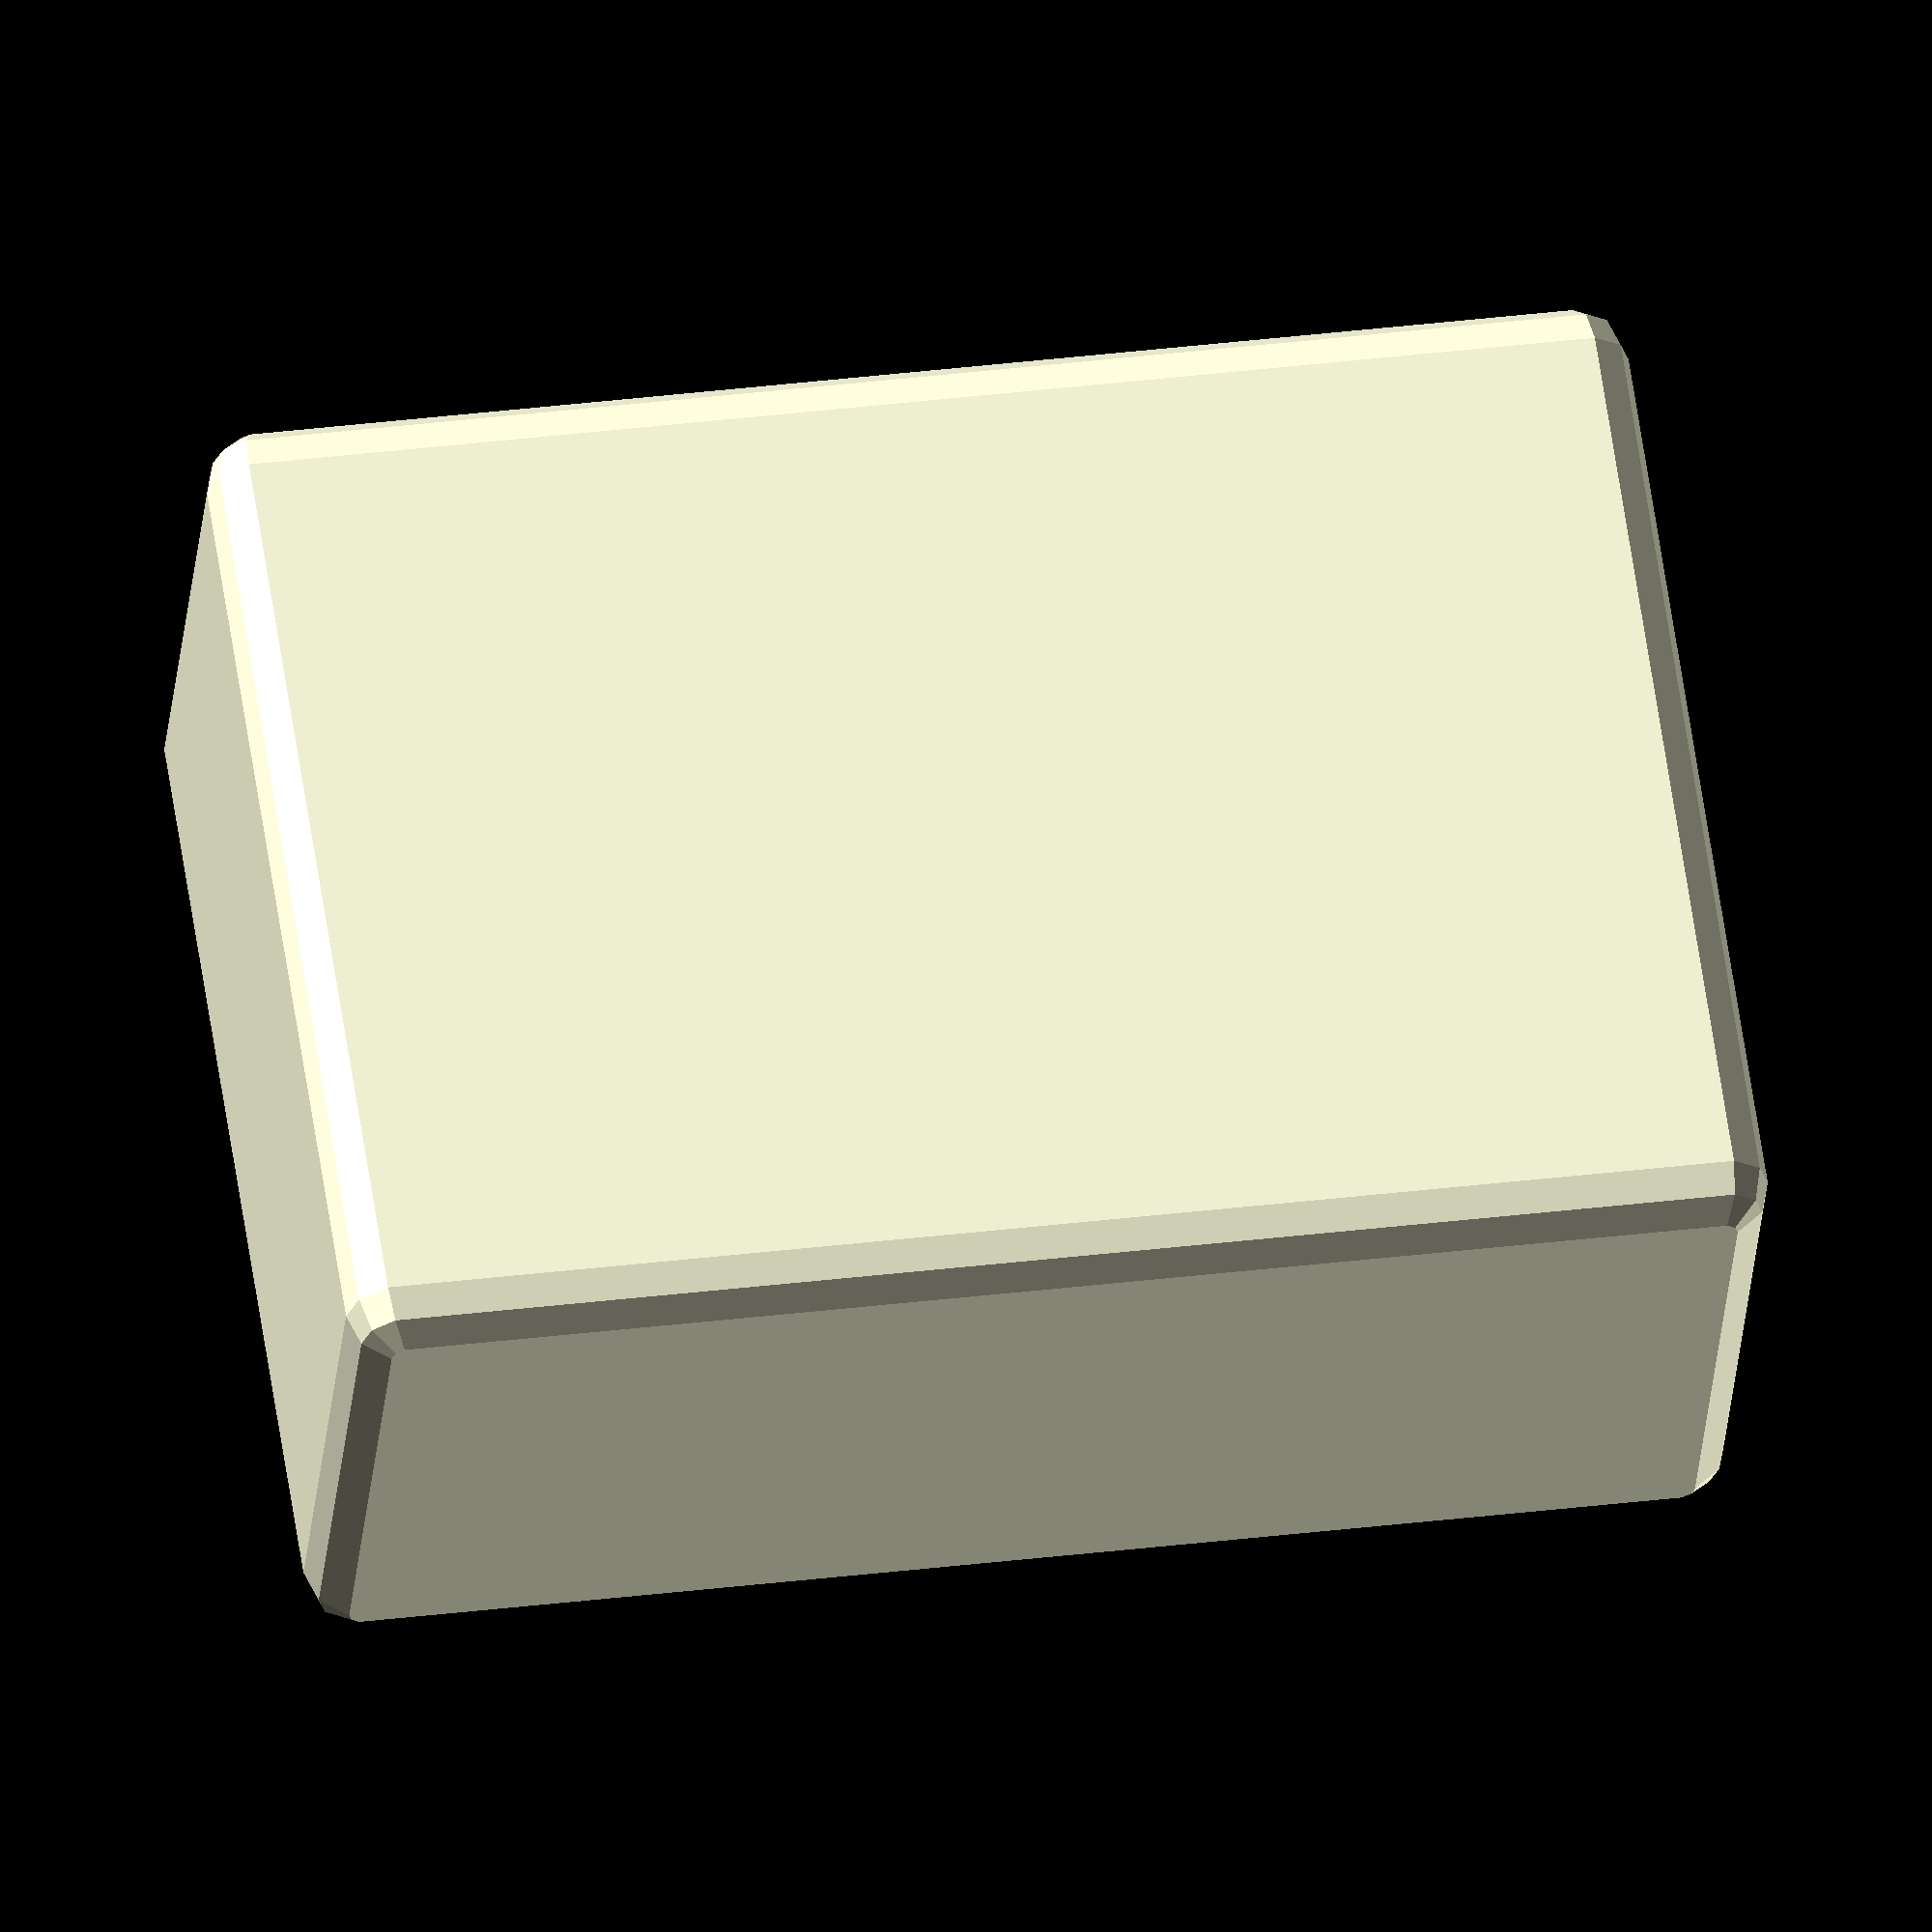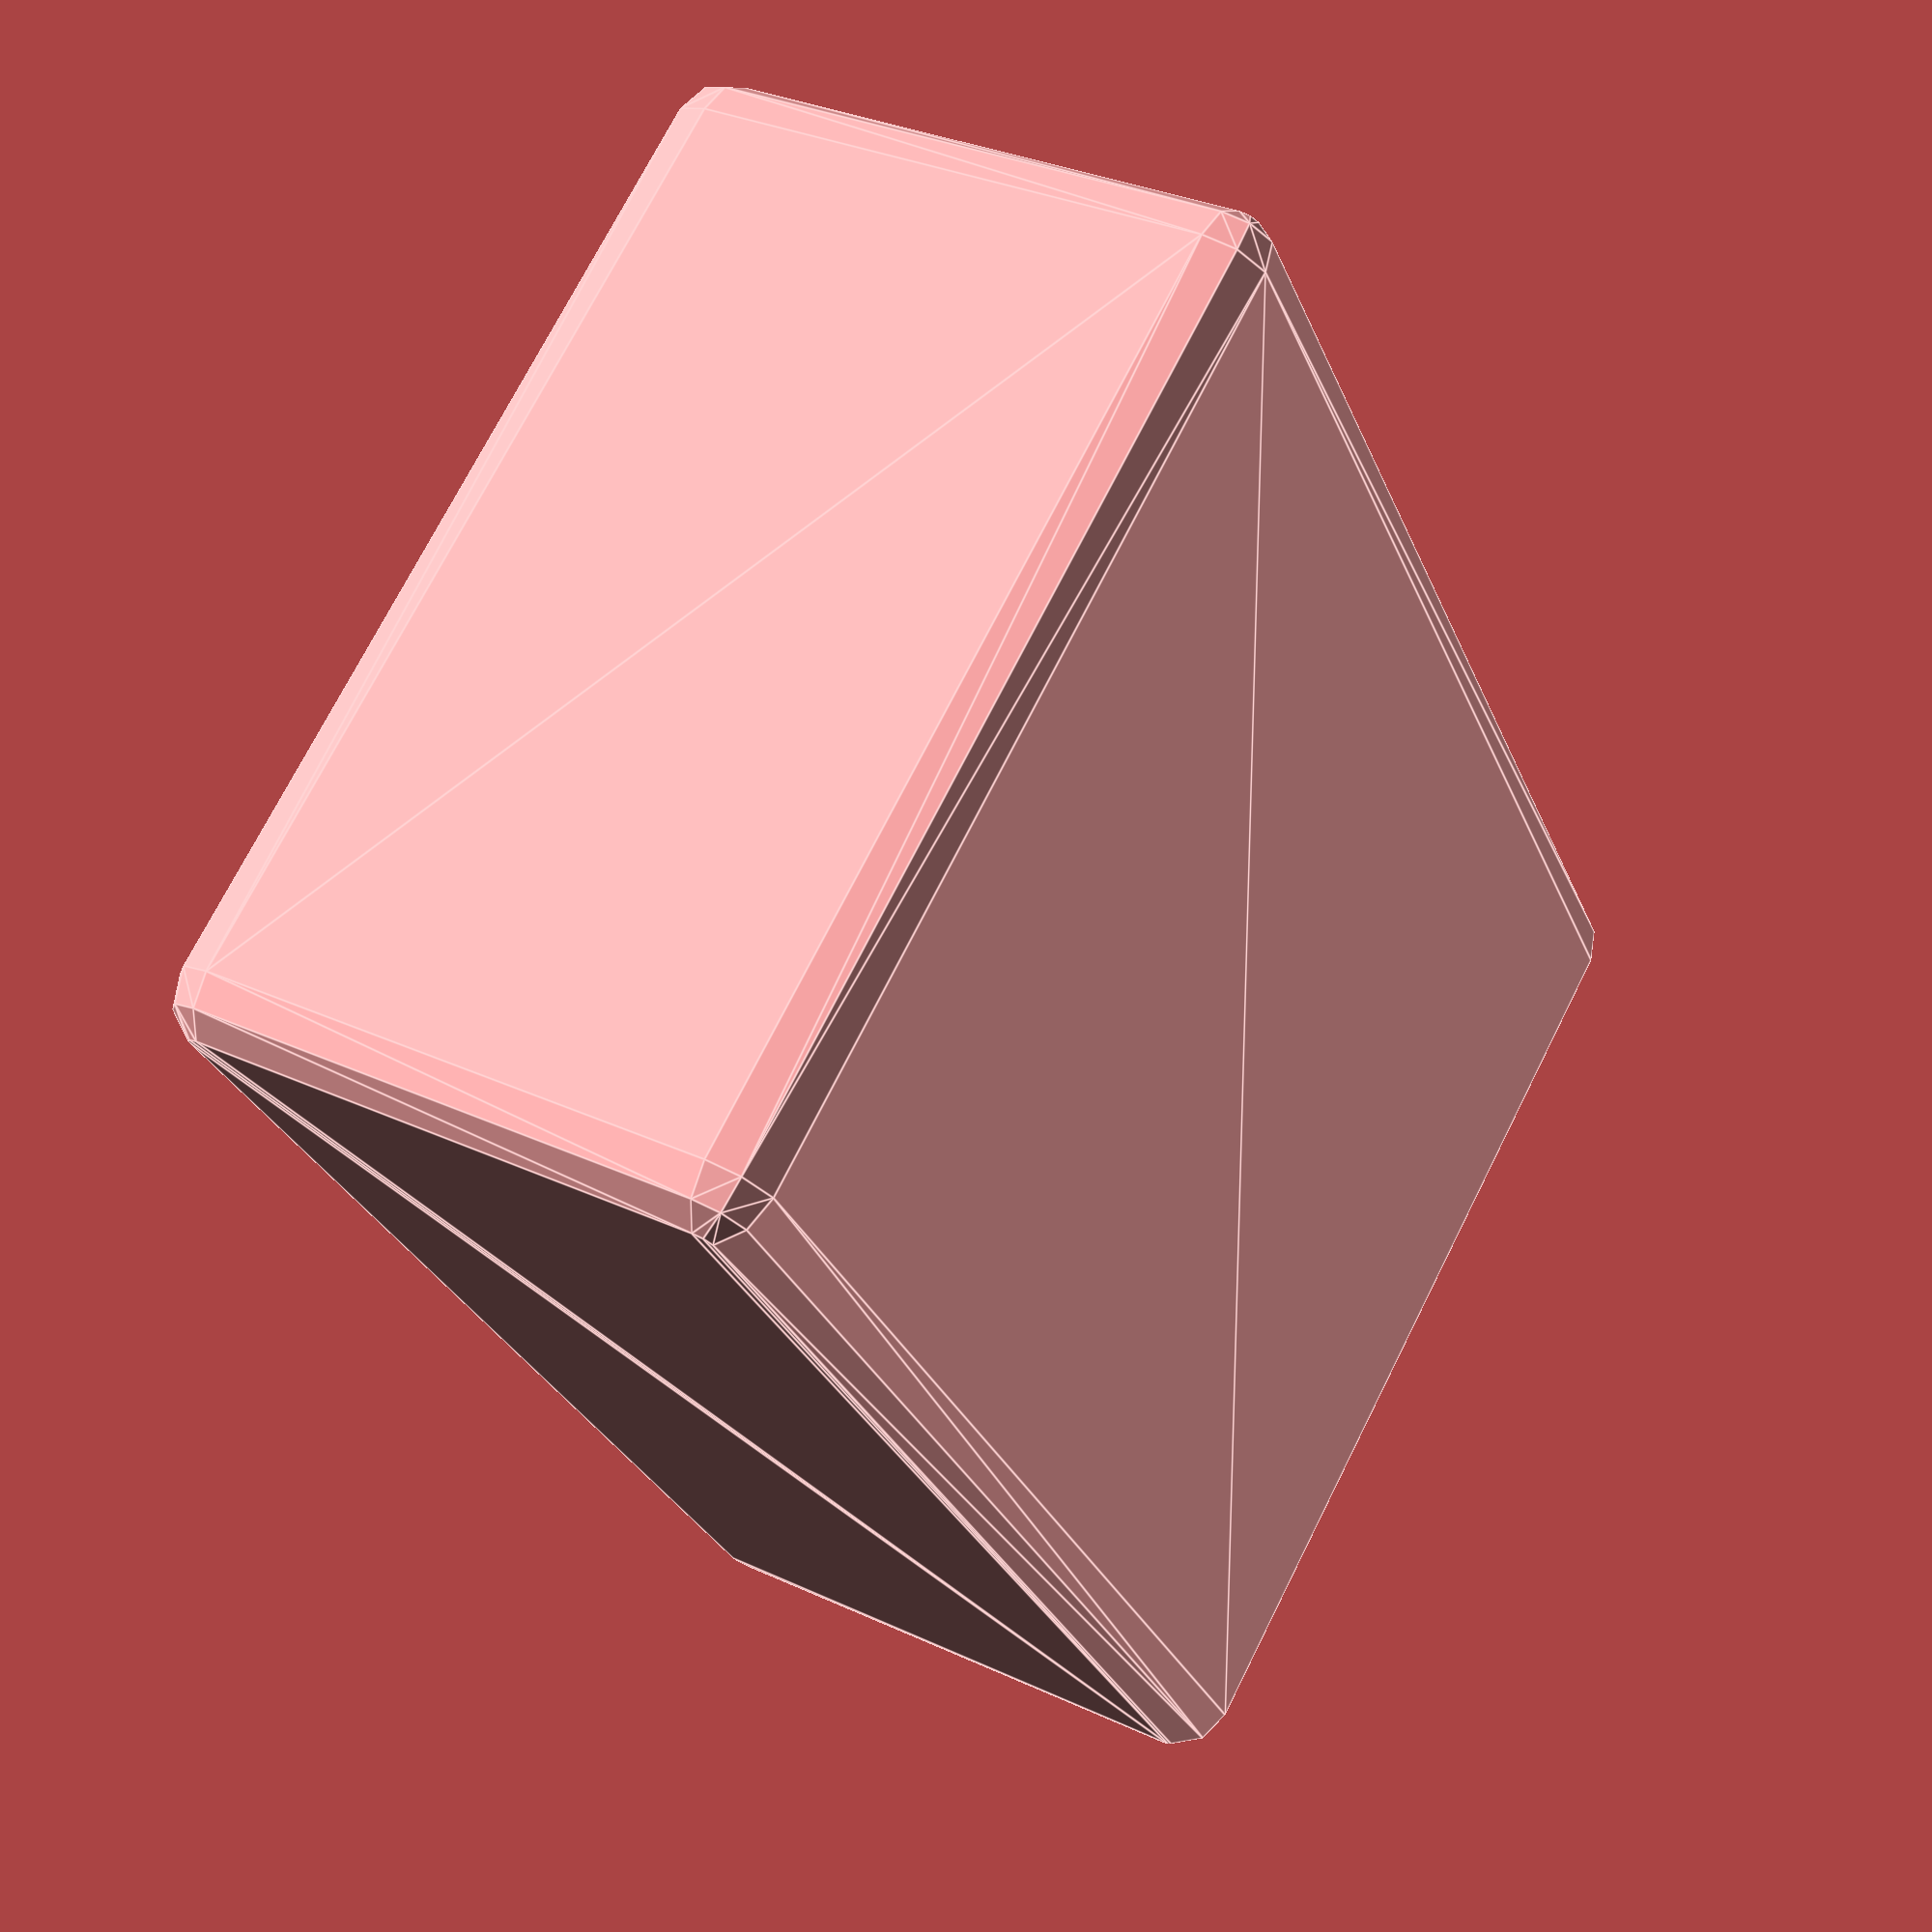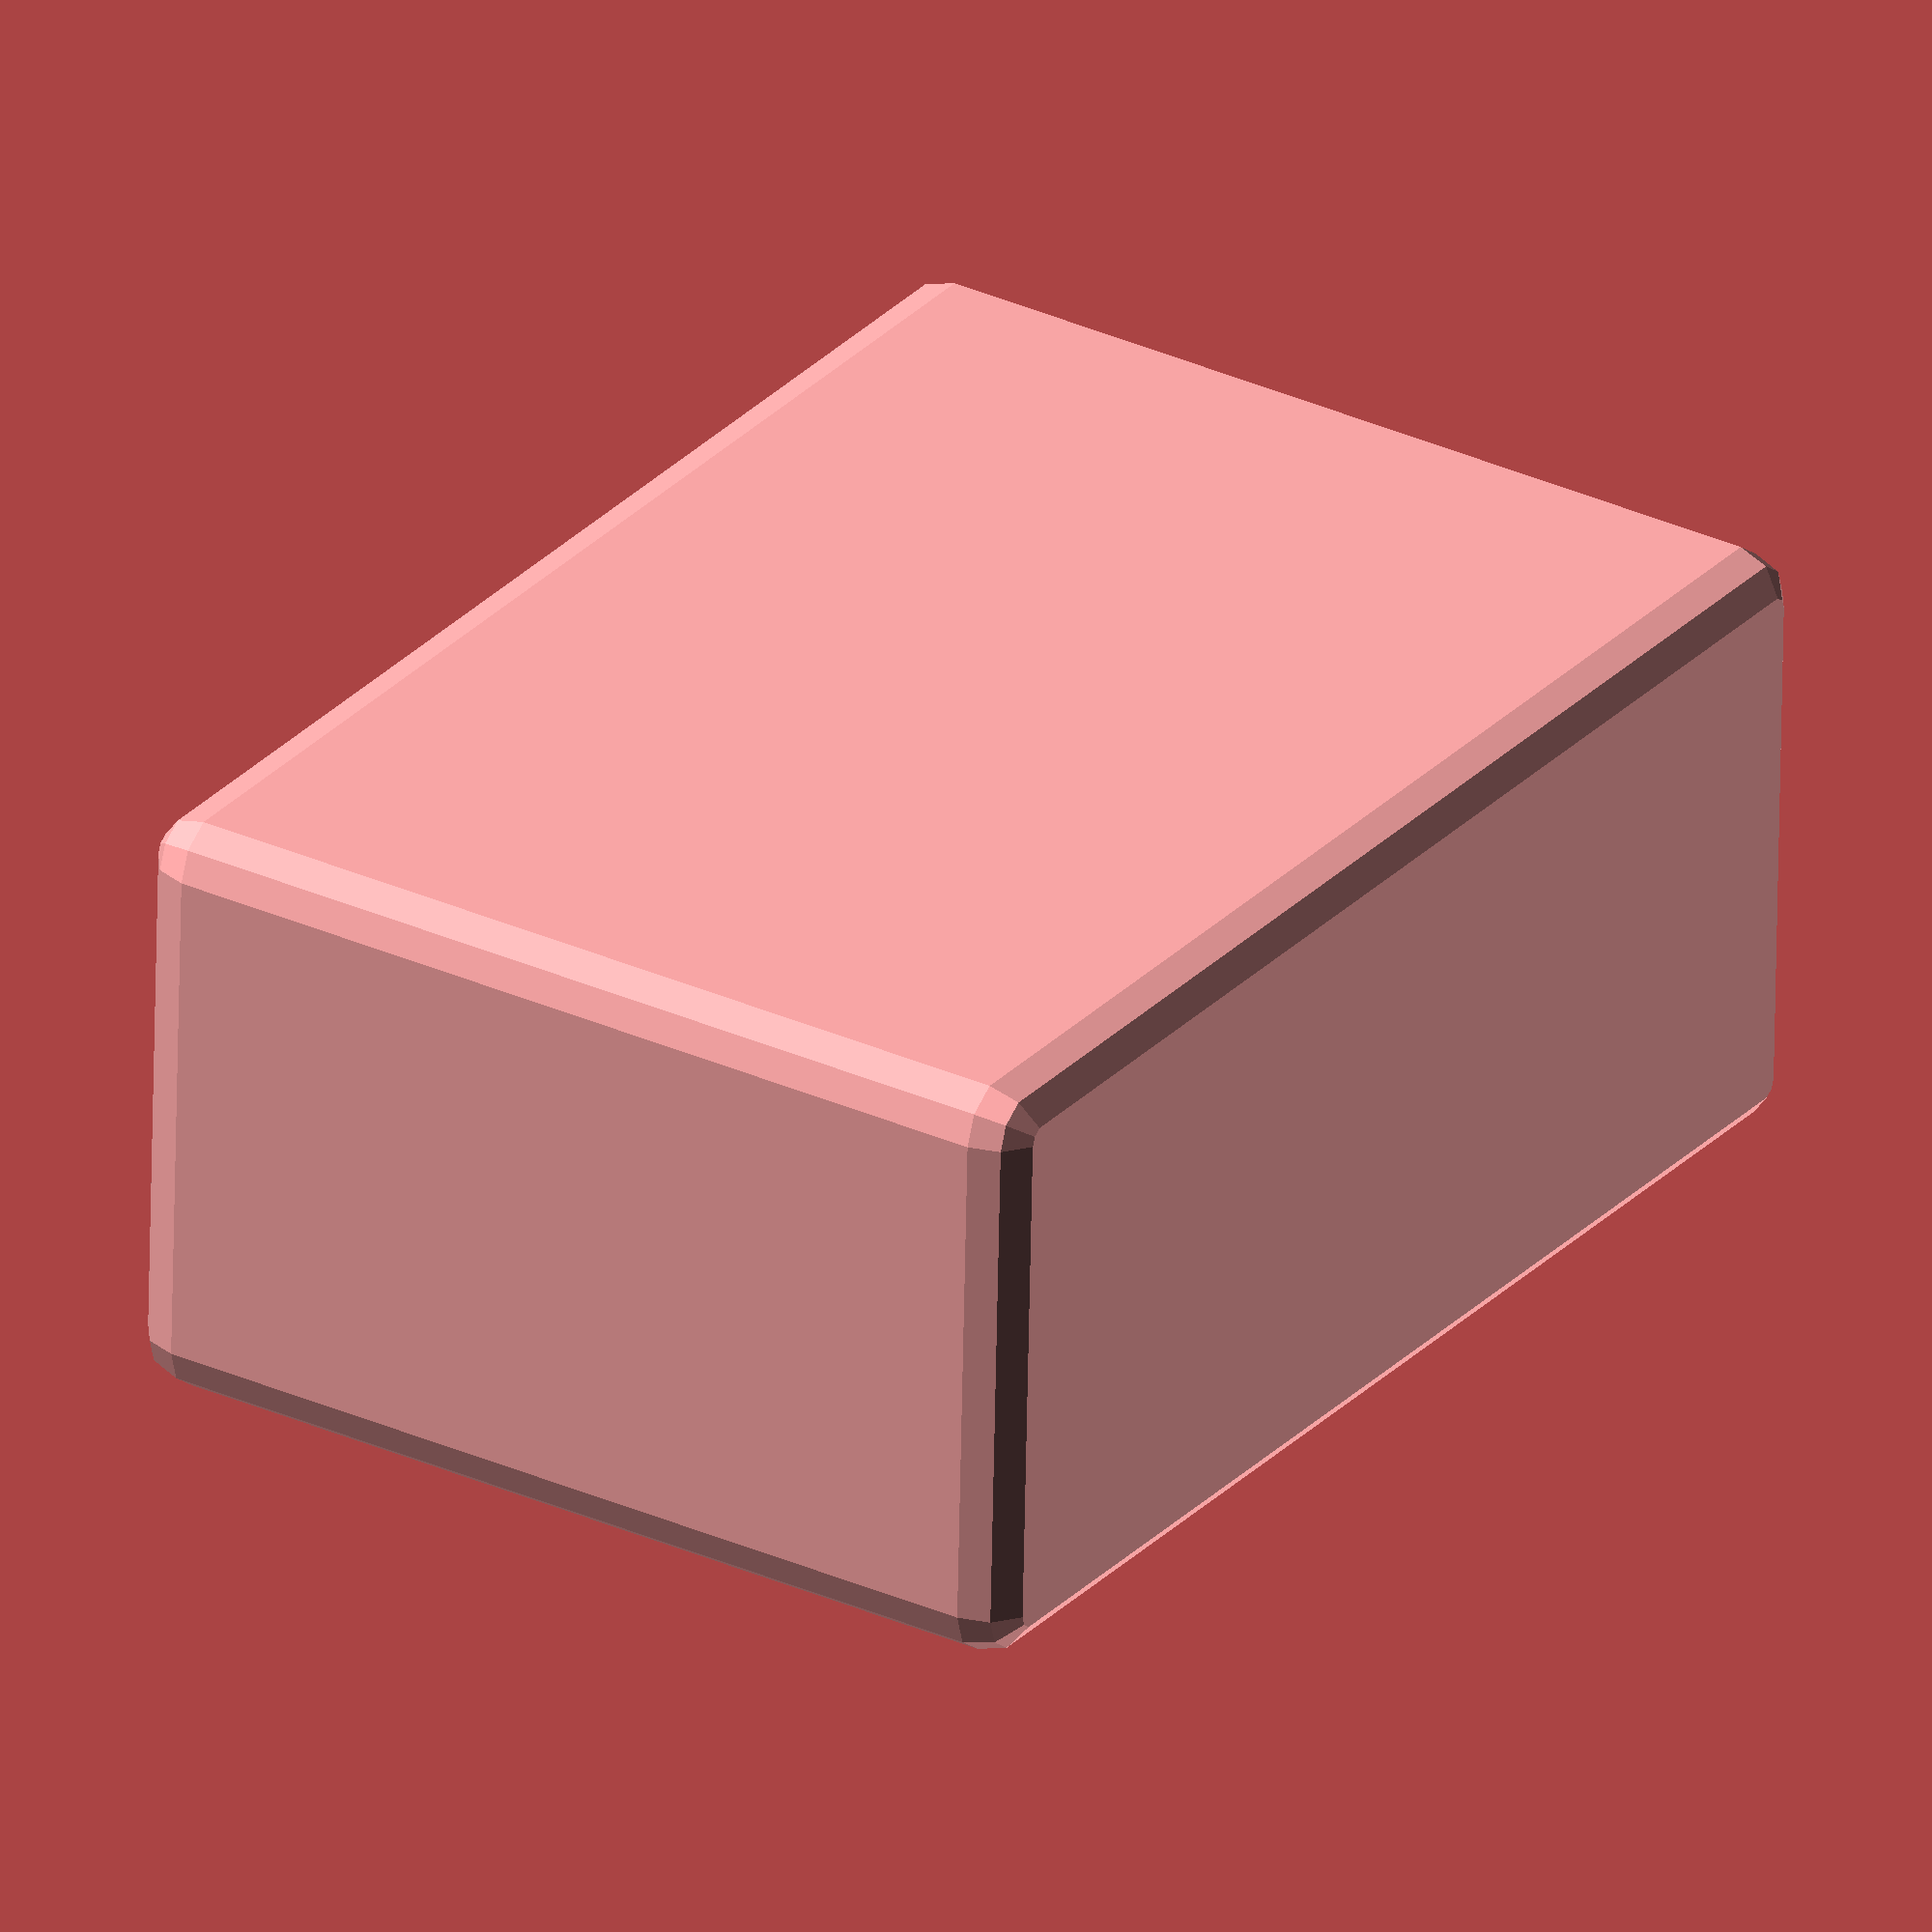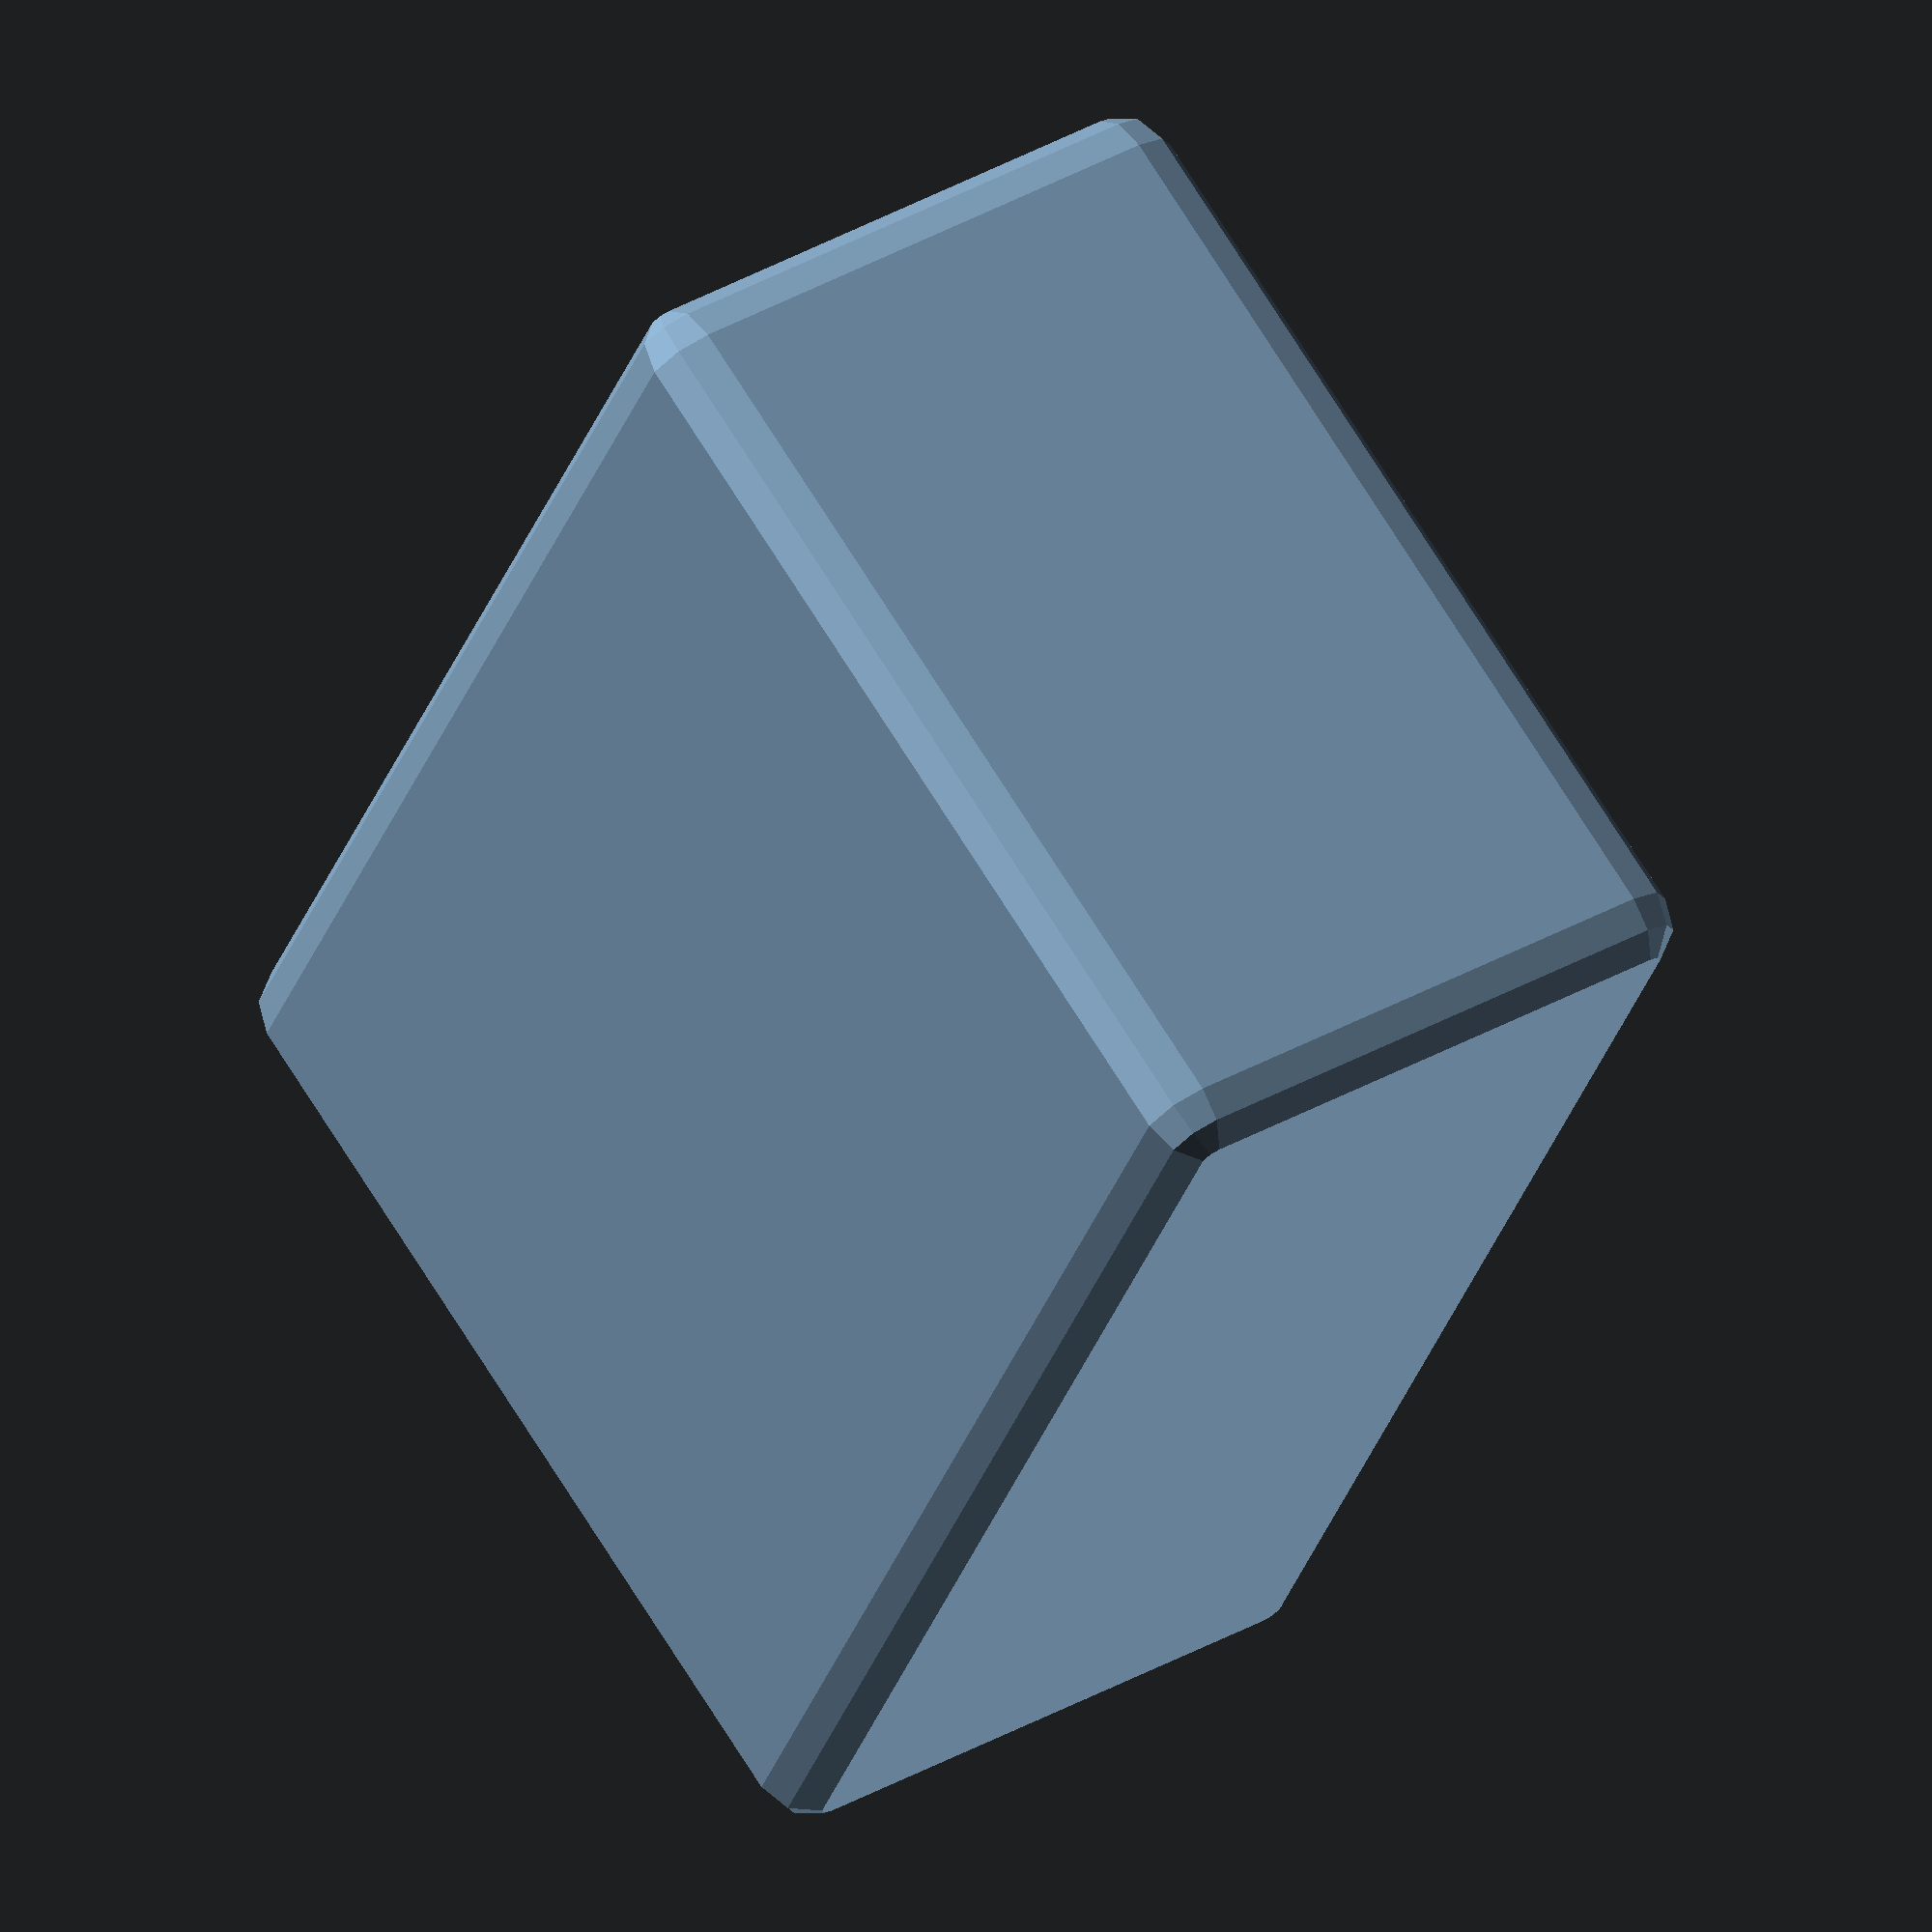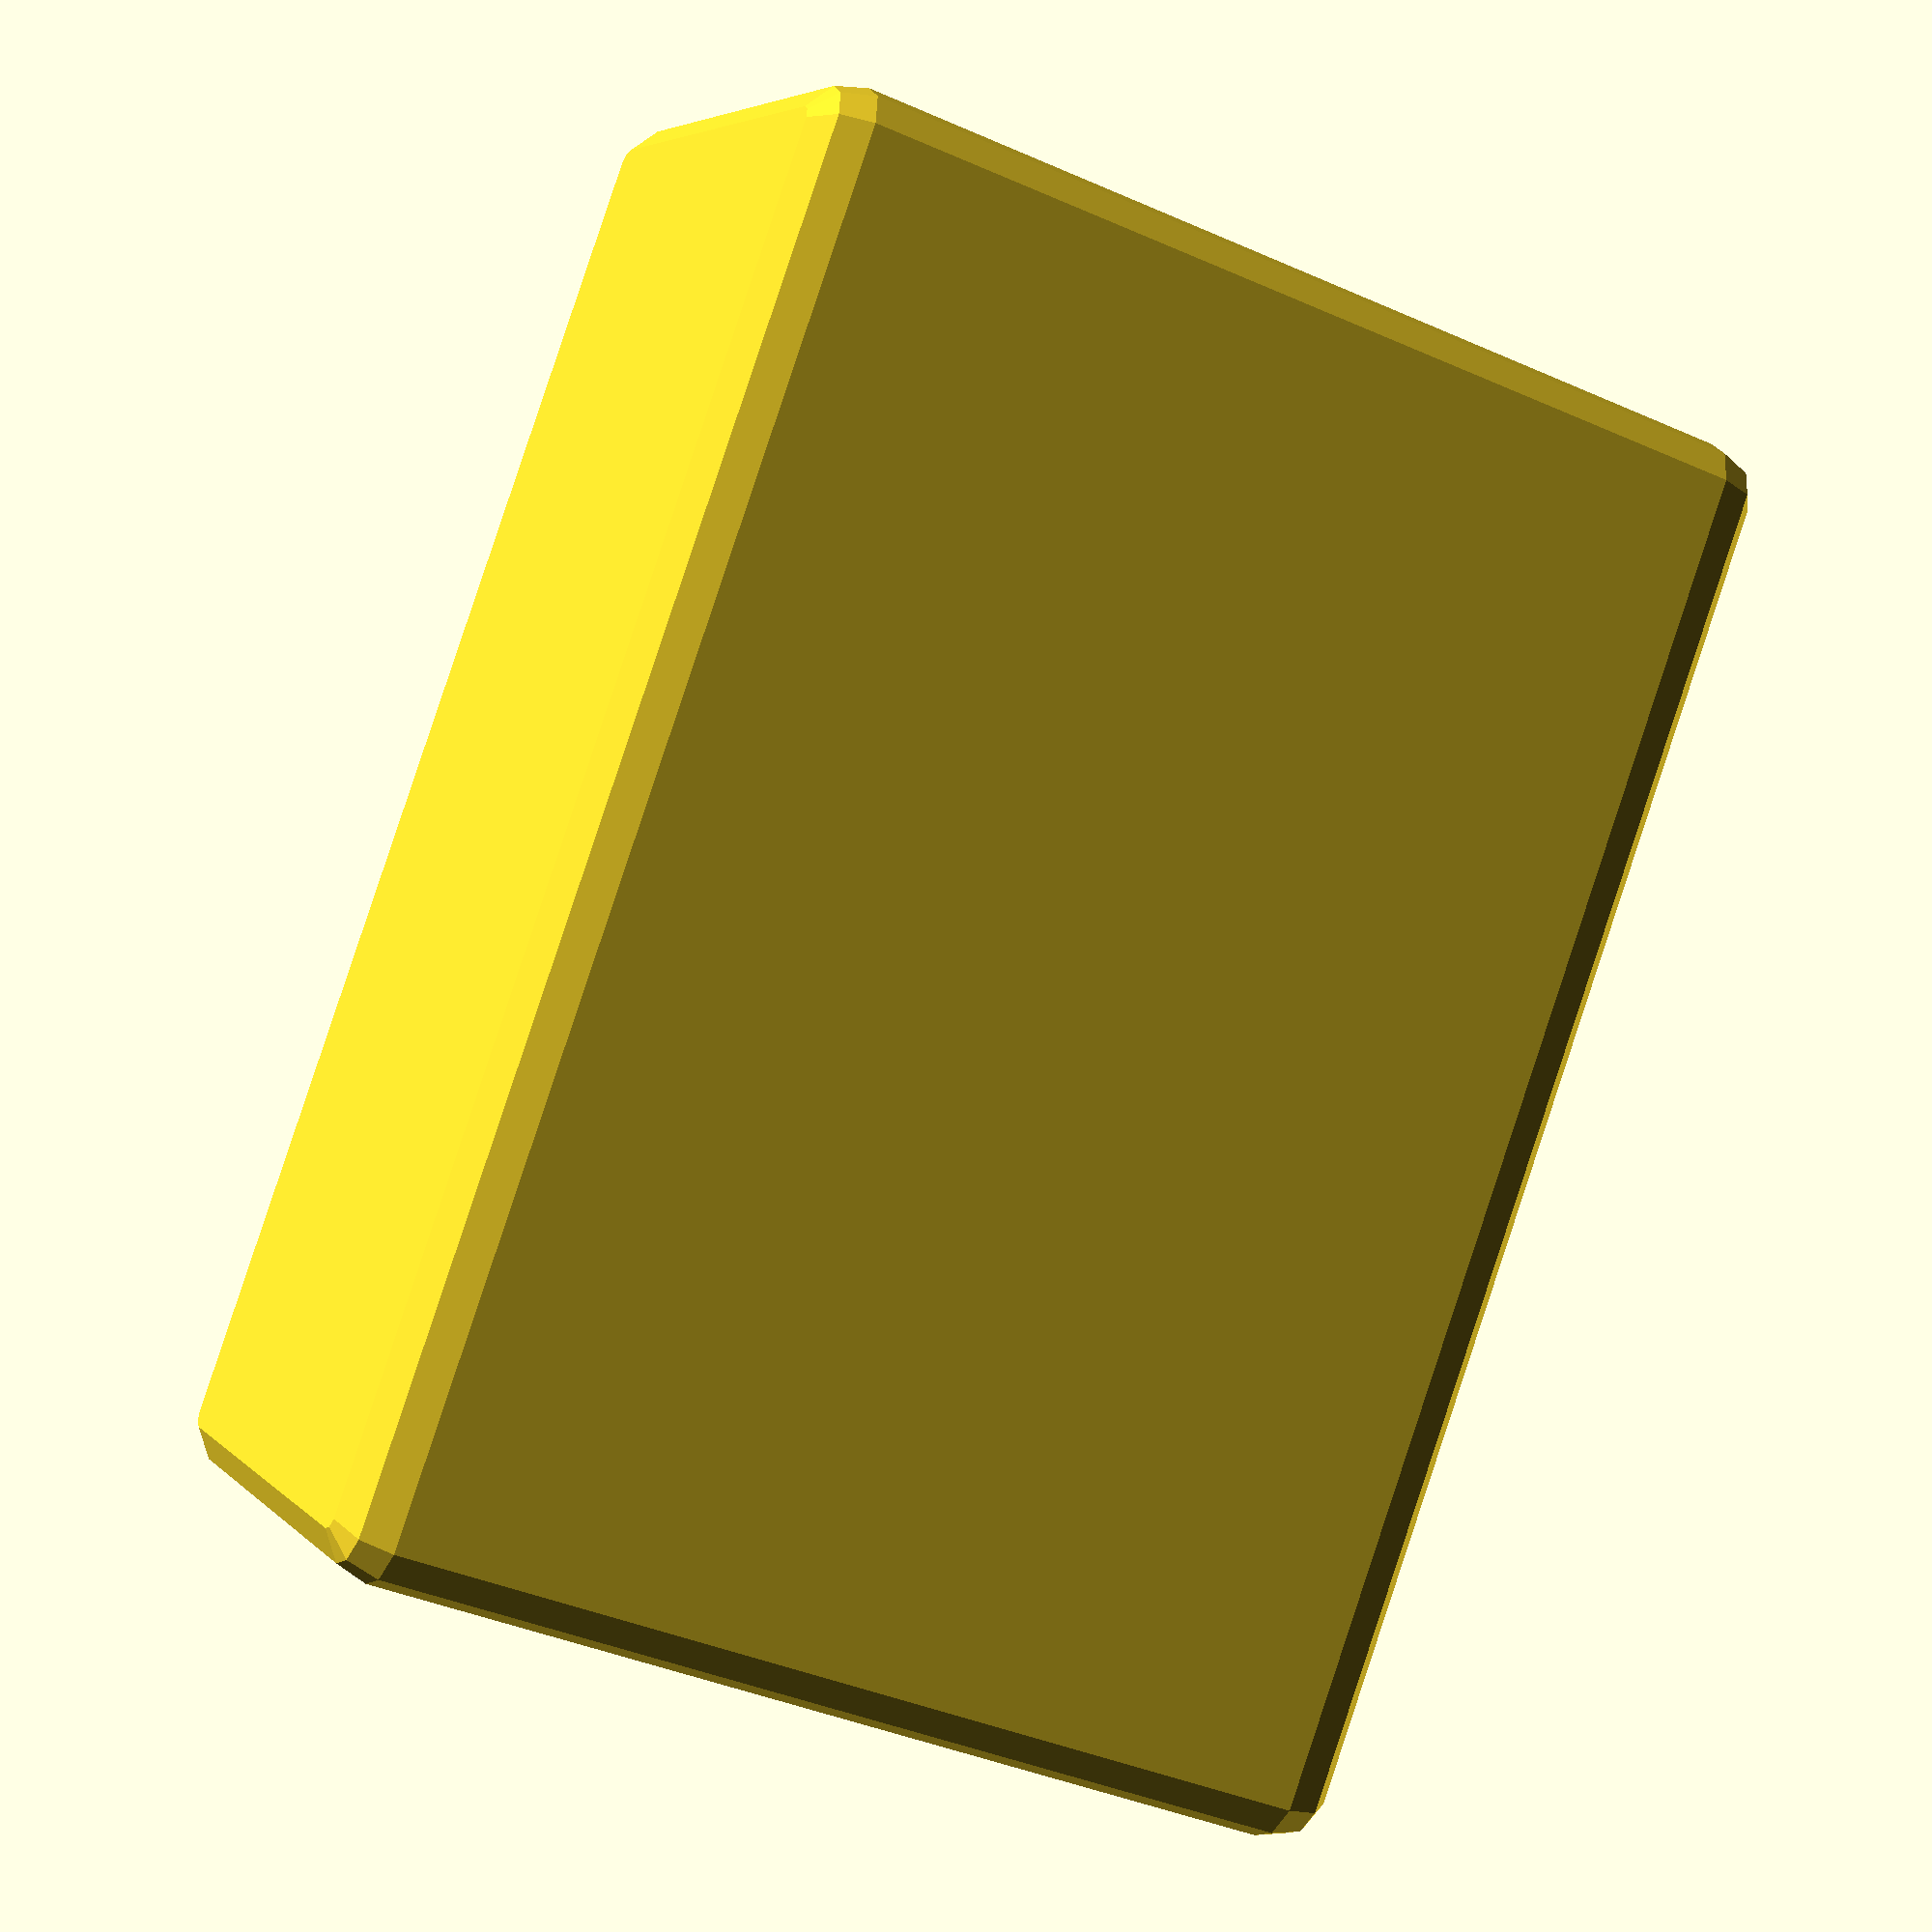
<openscad>
// GoPro Hero-style camera dimensions
camera_width = 71.8;
camera_height = 50.8;
camera_depth = 29;        // Approximate body without lens
lens_depth = 4.6;         // Protrusion of lens (total 33.6 - 29)
lens_diameter = 26;       // Approximate lens diameter
lens_offset_x = 53;       // X offset from left
lens_offset_y = 36;       // Y offset from bottom

// Main camera body
difference() 
{
    roundedCube([camera_width, camera_depth, camera_height], 3);
    
    // Optional: add holes or mounts here
}

// Front lens (cylindrical protrusion)
translate([lens_offset_x, camera_depth, lens_offset_y])
    rotate([90, 0, 0])
        cylinder(h = lens_depth, d = lens_diameter, $fn = 100);


// Utility: Rounded cube module
module roundedCube(size, radius) {
    hull() {
        for (x = [0, size[0]])
            for (y = [0, size[1]])
                for (z = [0, size[2]])
                    translate([x, y, z])
                        sphere(r = radius);
    }
}

</openscad>
<views>
elev=297.9 azim=184.6 roll=351.5 proj=o view=wireframe
elev=108.1 azim=249.2 roll=153.4 proj=p view=edges
elev=149.4 azim=178.0 roll=56.6 proj=o view=wireframe
elev=289.8 azim=289.5 roll=328.3 proj=o view=wireframe
elev=40.0 azim=228.7 roll=241.4 proj=p view=solid
</views>
